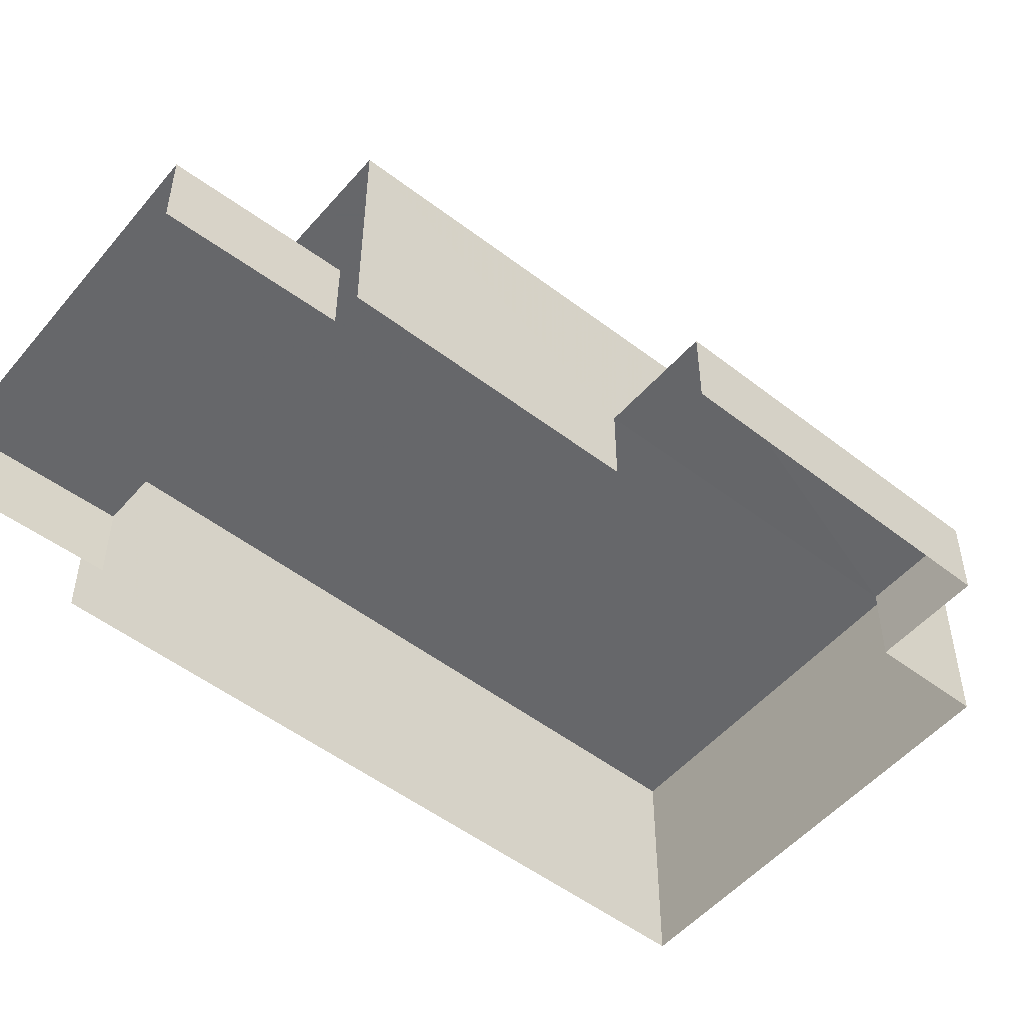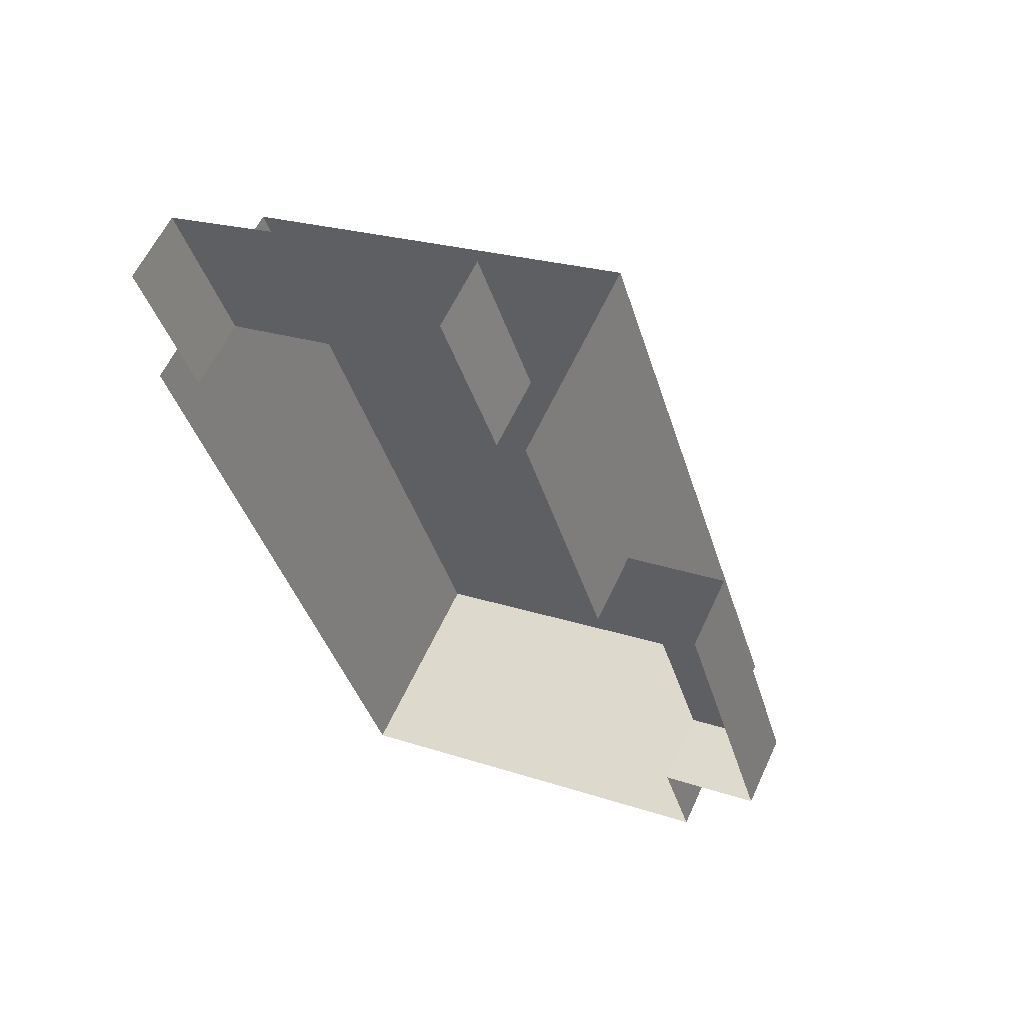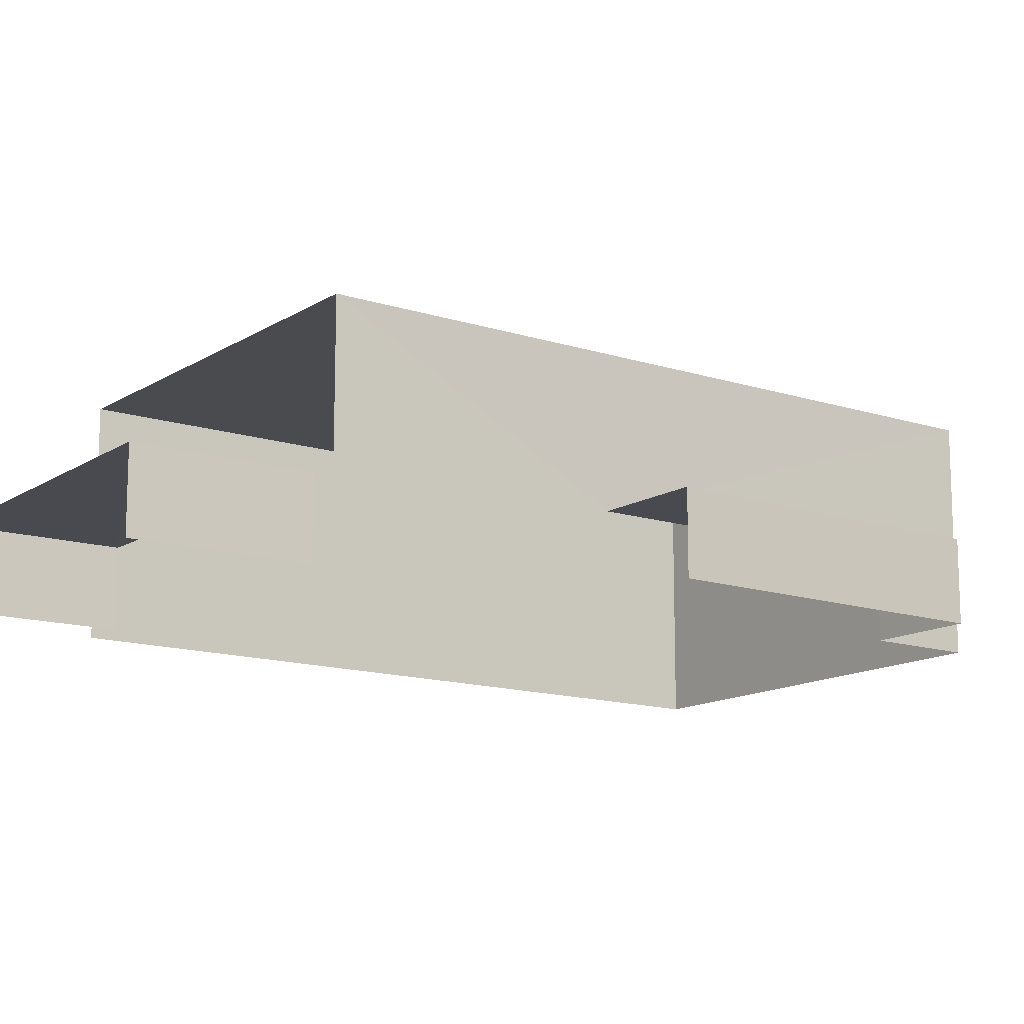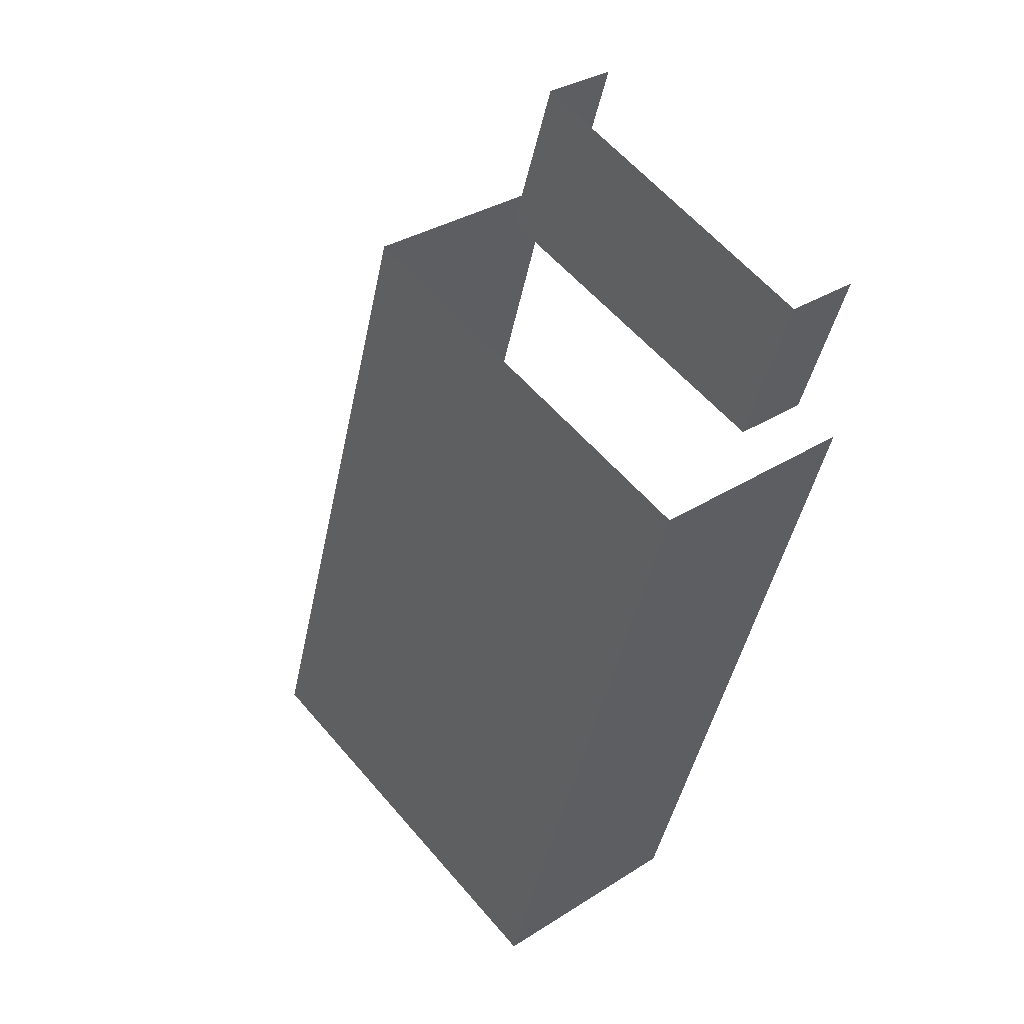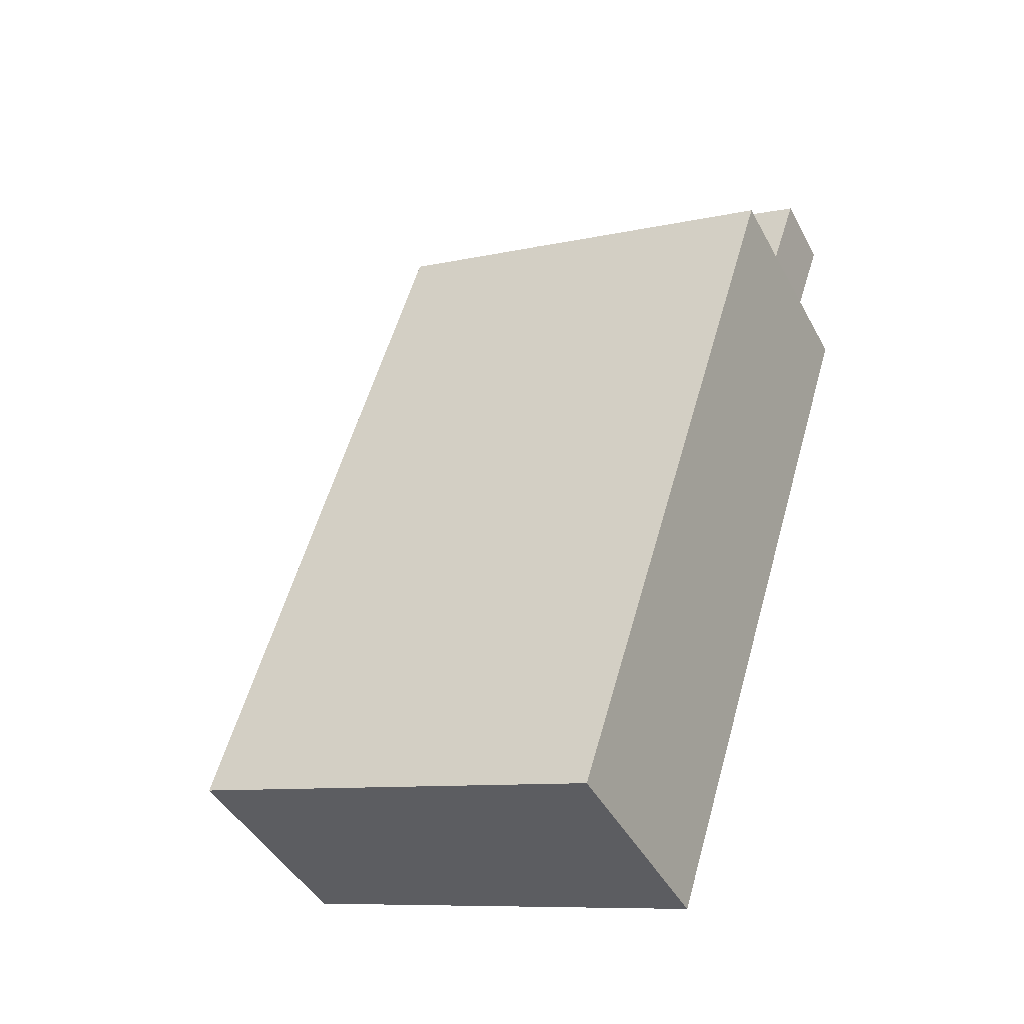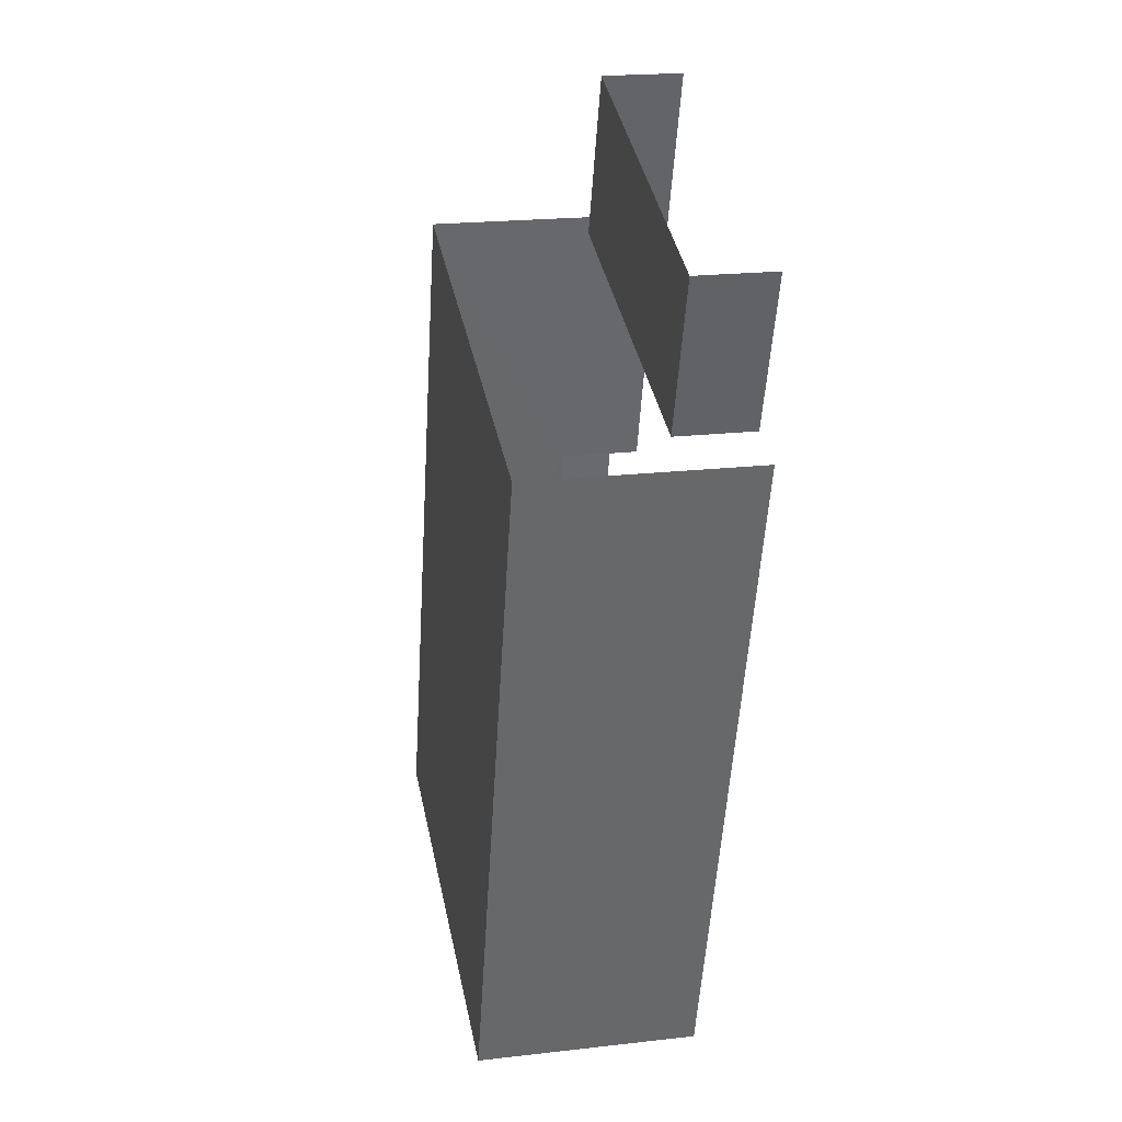
<metadata>
{"format":"obj","ext":"obj","renderer":"f3d","projection":"perspective","resolution":1024,"background":"white","views":[{"elev":-52.0,"azim":-146.8,"up":"+Z"},{"elev":59.6,"azim":-155.4,"up":"+Y"},{"elev":-13.7,"azim":-143.3,"up":"+Z"},{"elev":32.8,"azim":48.5,"up":"+Y"},{"elev":-43.6,"azim":26.7,"up":"+Y"},{"elev":20.6,"azim":78.3,"up":"+Y"}]}
</metadata>
<code>
v -2.251e+05 -1.278e+05 13.56
v -2.251e+05 -1.278e+05 13.56
v -2.251e+05 -1.278e+05 13.56
v -2.251e+05 -1.278e+05 13.56
v -2.251e+05 -1.278e+05 13.56
v -2.251e+05 -1.278e+05 13.56
v -2.251e+05 -1.278e+05 13.56
v -2.251e+05 -1.278e+05 13.56
v -2.251e+05 -1.278e+05 13.56
v -2.251e+05 -1.278e+05 13.56
v -2.251e+05 -1.278e+05 13.56
v -2.251e+05 -1.278e+05 13.56
v -2.251e+05 -1.278e+05 15.12
v -2.251e+05 -1.278e+05 15.12
v -2.251e+05 -1.278e+05 15.12
v -2.251e+05 -1.278e+05 15.12
v -2.251e+05 -1.278e+05 18.04
v -2.251e+05 -1.278e+05 18.04
v -2.251e+05 -1.278e+05 18.04
v -2.251e+05 -1.278e+05 18.04
v -2.251e+05 -1.278e+05 15.15
v -2.251e+05 -1.278e+05 15.15
v -2.251e+05 -1.278e+05 15.15
v -2.251e+05 -1.278e+05 15.15
f 1 2 3
f 4 5 6
f 3 7 8
f 9 10 11
f 5 11 6
f 1 3 10
f 12 6 8
f 11 3 8
f 10 3 11
f 6 11 8
f 11 5 22
f 24 11 22
f 10 9 16
f 9 18 16
f 3 13 7
f 13 18 20
f 16 18 13
f 7 13 20
f 14 2 1
f 15 14 1
f 13 14 15
f 16 13 15
f 17 18 19
f 17 20 18
f 21 22 23
f 21 24 22
f 6 12 21
f 12 19 21
f 11 24 9
f 24 19 18
f 21 19 24
f 9 24 18
f 10 15 1
f 10 16 15
f 17 8 7
f 20 17 7
f 23 5 4
f 23 22 5
f 21 23 4
f 6 21 4
f 19 12 8
f 17 19 8
f 13 2 14
f 13 3 2

</code>
